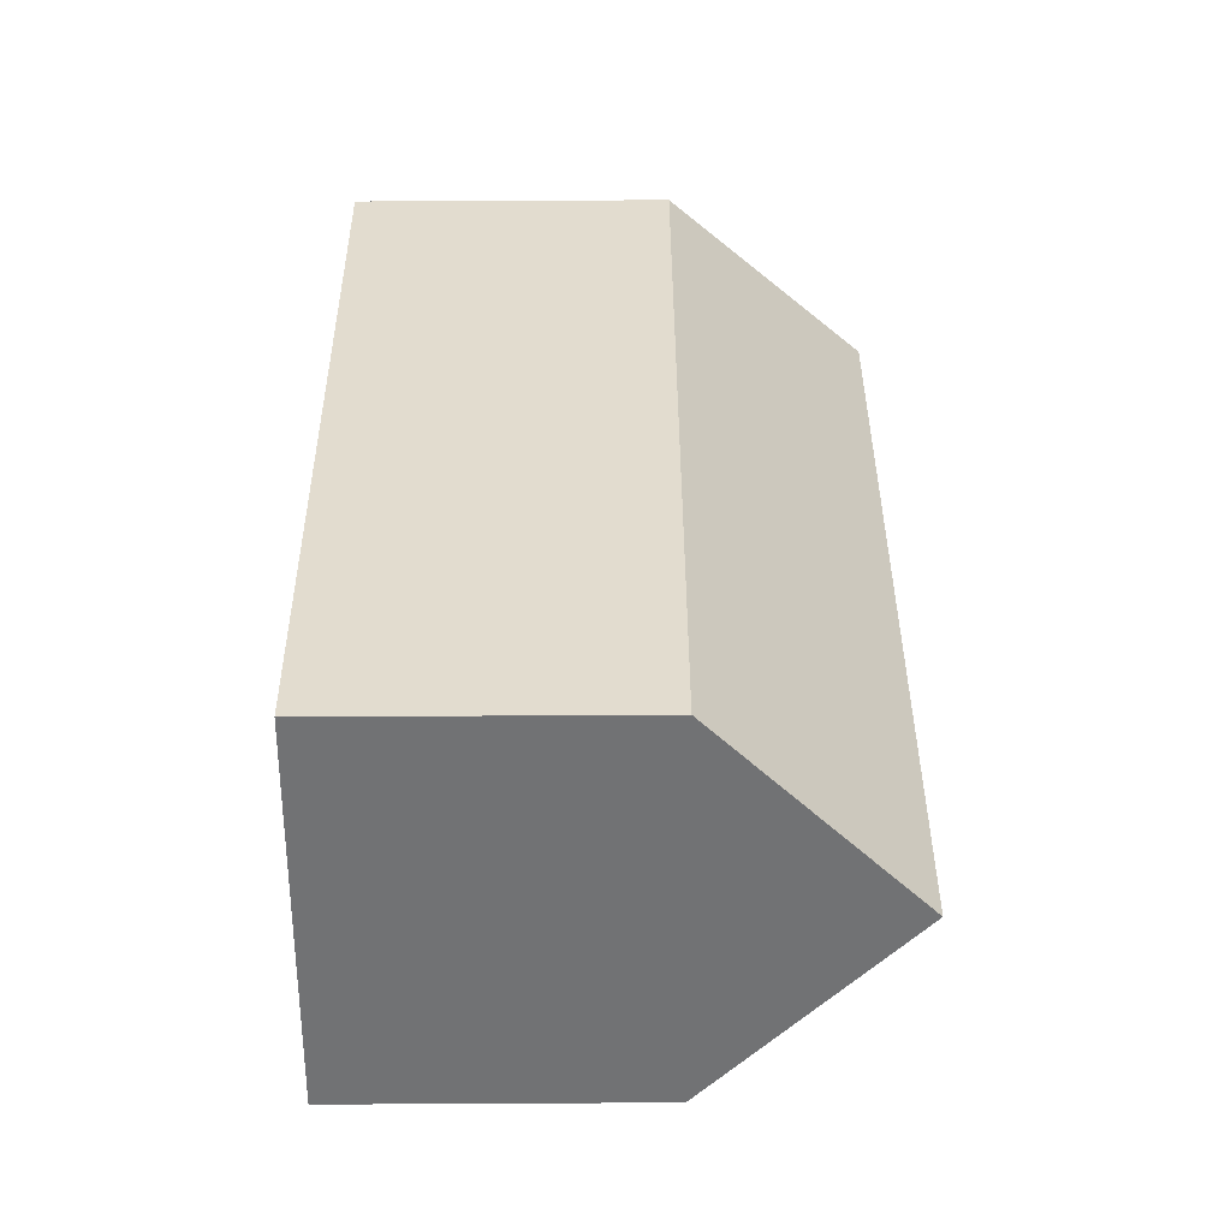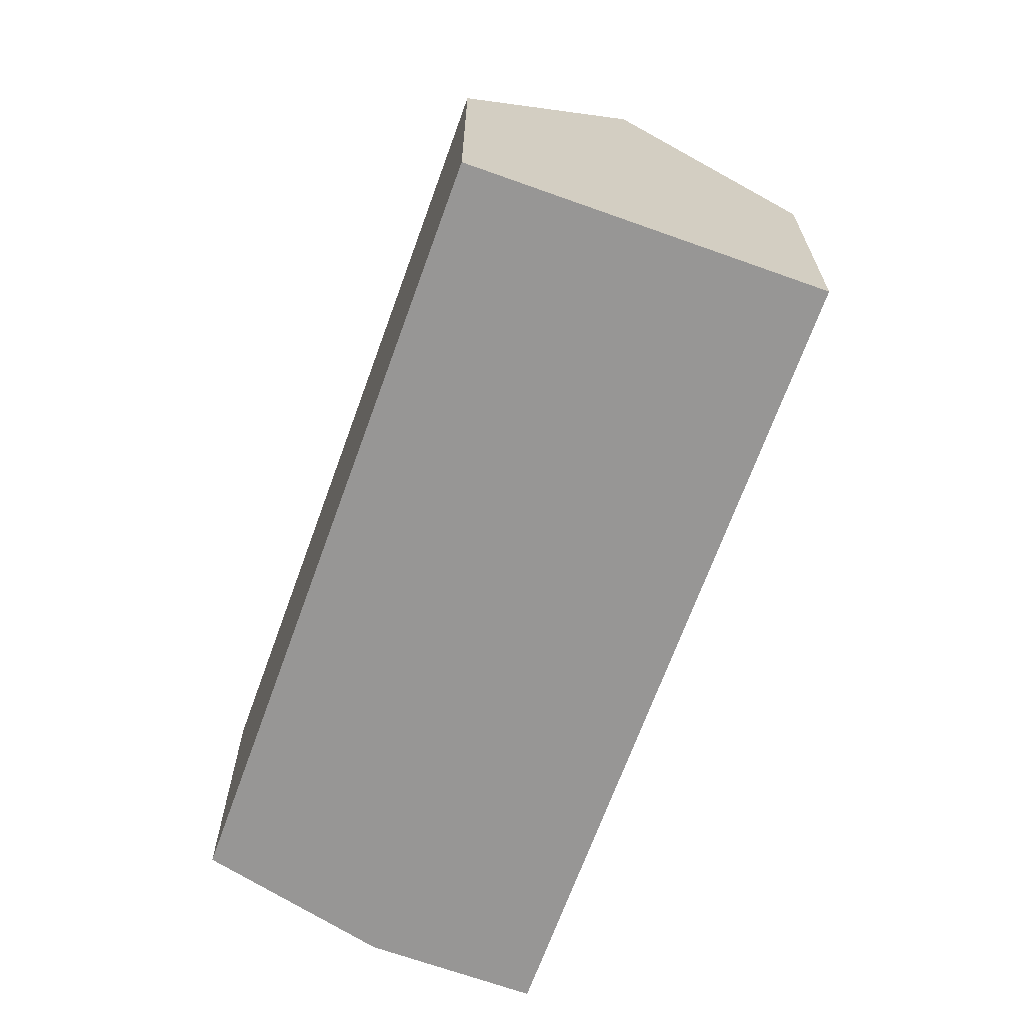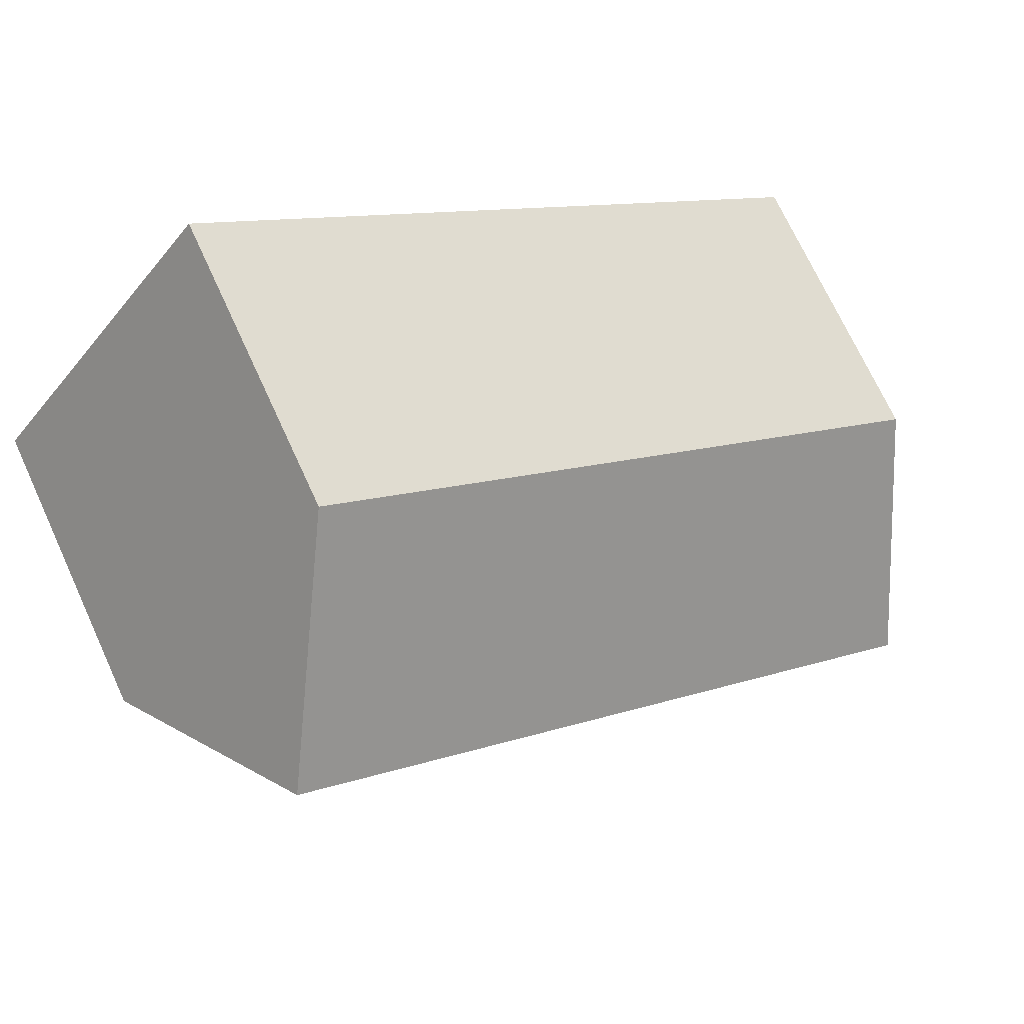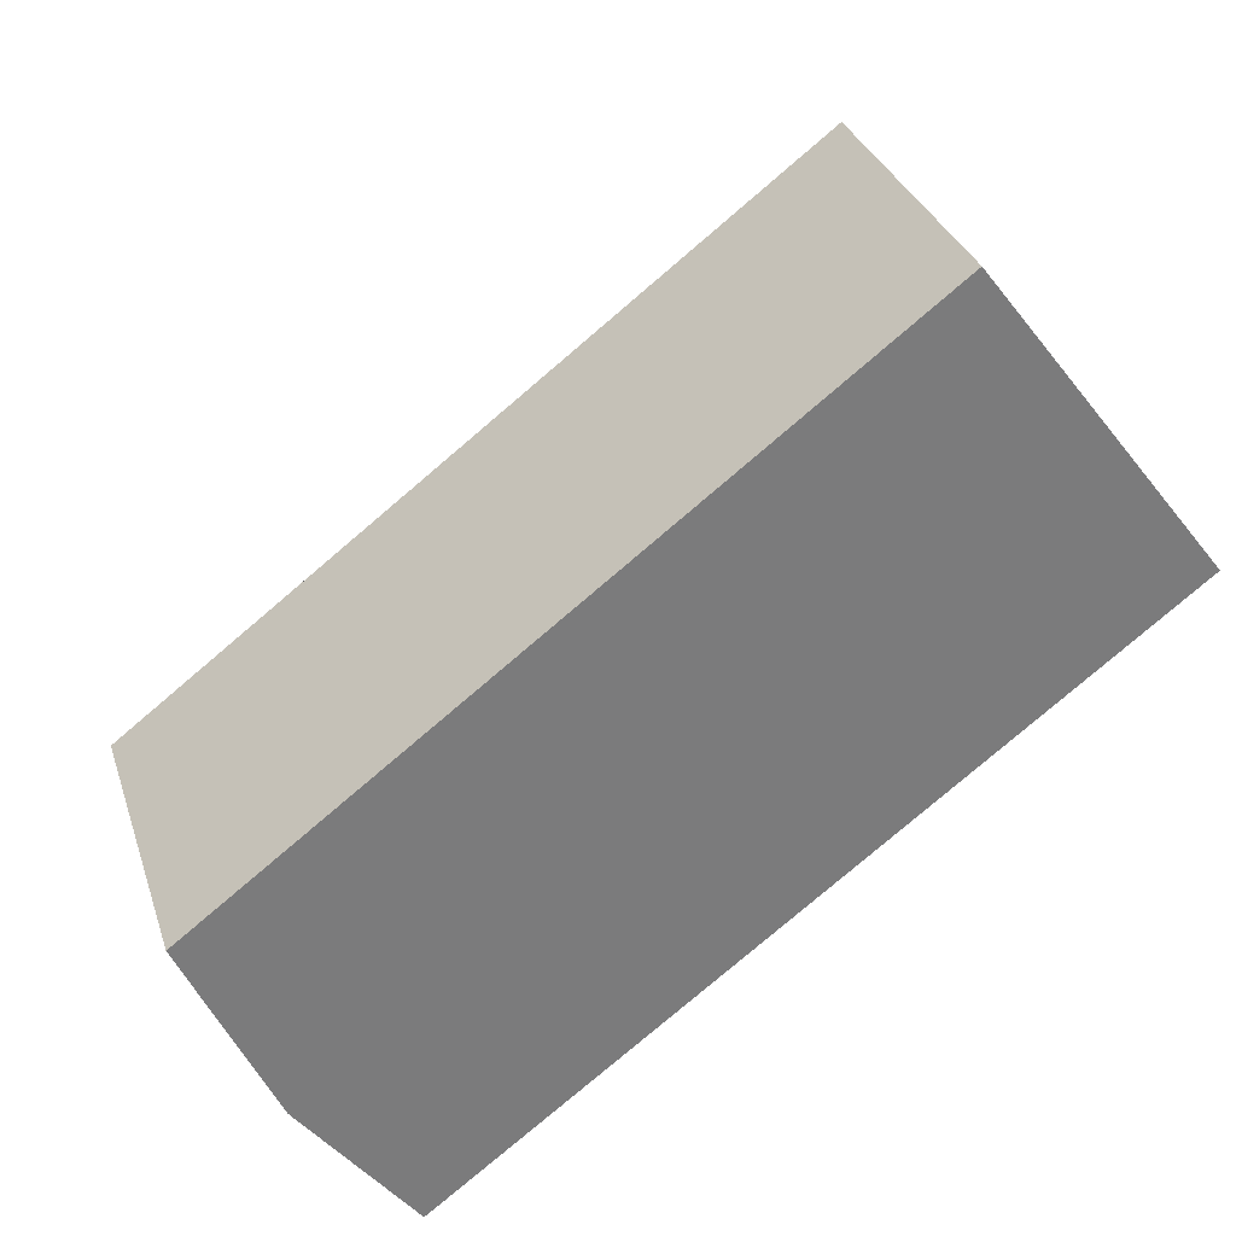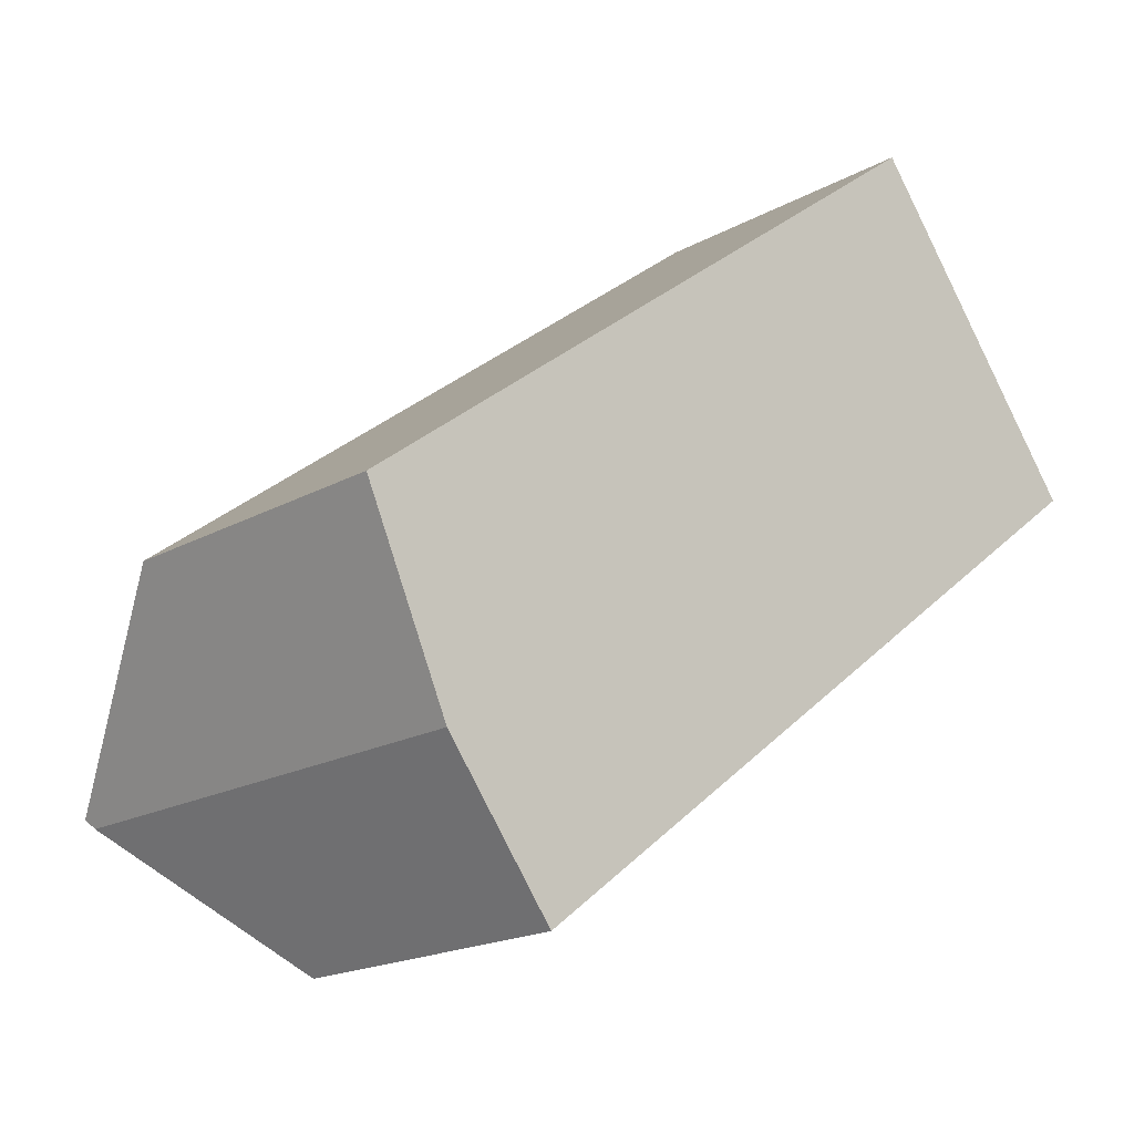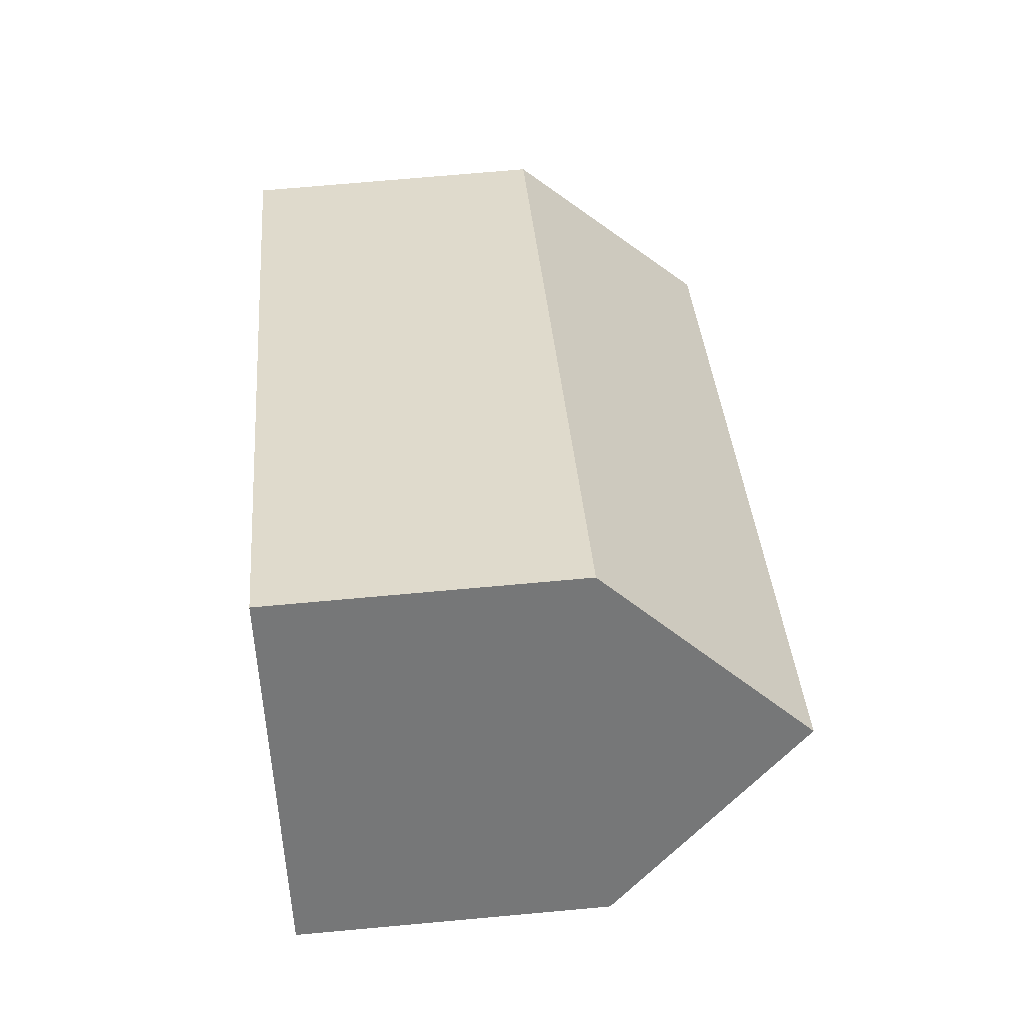
<metadata>
{"format":"obj","ext":"obj","renderer":"f3d","projection":"perspective","resolution":1024,"background":"white","views":[{"elev":72.0,"azim":89.7,"up":"+Z"},{"elev":-67.8,"azim":32.8,"up":"+Y"},{"elev":71.2,"azim":155.3,"up":"+Z"},{"elev":31.5,"azim":-16.7,"up":"+Z"},{"elev":-18.5,"azim":-43.2,"up":"+Z"},{"elev":70.8,"azim":84.8,"up":"+Z"}]}
</metadata>
<code>
v  24.1 8.153 5.298
v  20.96 13.39 9.452
v  24.13 8.153 5.317
v  5.95 8.153 -8.573
v  2.781 13.39 -4.438
v  5.319 8.153 -9.055
v  2.327 13.11 -5.135
v  2.209 13.39 -4.875
v  0.898 10.28 -1.982
v  0 8.147 4.989e-16
v  17.77 8.157 13.57
v  17.79 8.157 13.58
v  2.327 3.144e-16 -5.135
v  5.319 5.545e-16 -9.055
v  0 0 0
v  2.209 2.985e-16 -4.875
v  0.898 1.214e-16 -1.982
v  17.77 -8.307e-16 13.57
v  17.79 -8.317e-16 13.58
v  24.13 -3.256e-16 5.317
v  20.96 -5.788e-16 9.452
v  24.1 -3.244e-16 5.298
v  5.95 5.249e-16 -8.573
g defaultobject
f 1 2 3
f 2 1 4
f 2 4 5
f 5 4 6
f 5 6 7
f 5 7 8
f 9 5 8
f 5 9 2
f 2 9 10
f 2 10 11
f 2 11 12
f 6 13 7
f 13 6 14
f 7 9 8
f 9 7 13
f 9 13 10
f 10 13 15
f 15 13 16
f 15 16 17
f 15 11 10
f 11 15 18
f 11 18 12
f 12 18 19
f 12 3 2
f 3 12 19
f 3 19 20
f 20 19 21
f 20 1 3
f 1 20 4
f 4 20 22
f 4 22 23
f 4 23 6
f 6 23 14
f 18 21 19
f 21 18 15
f 21 15 20
f 20 15 22
f 22 15 23
f 23 15 17
f 23 17 16
f 23 16 13
f 23 13 14

</code>
